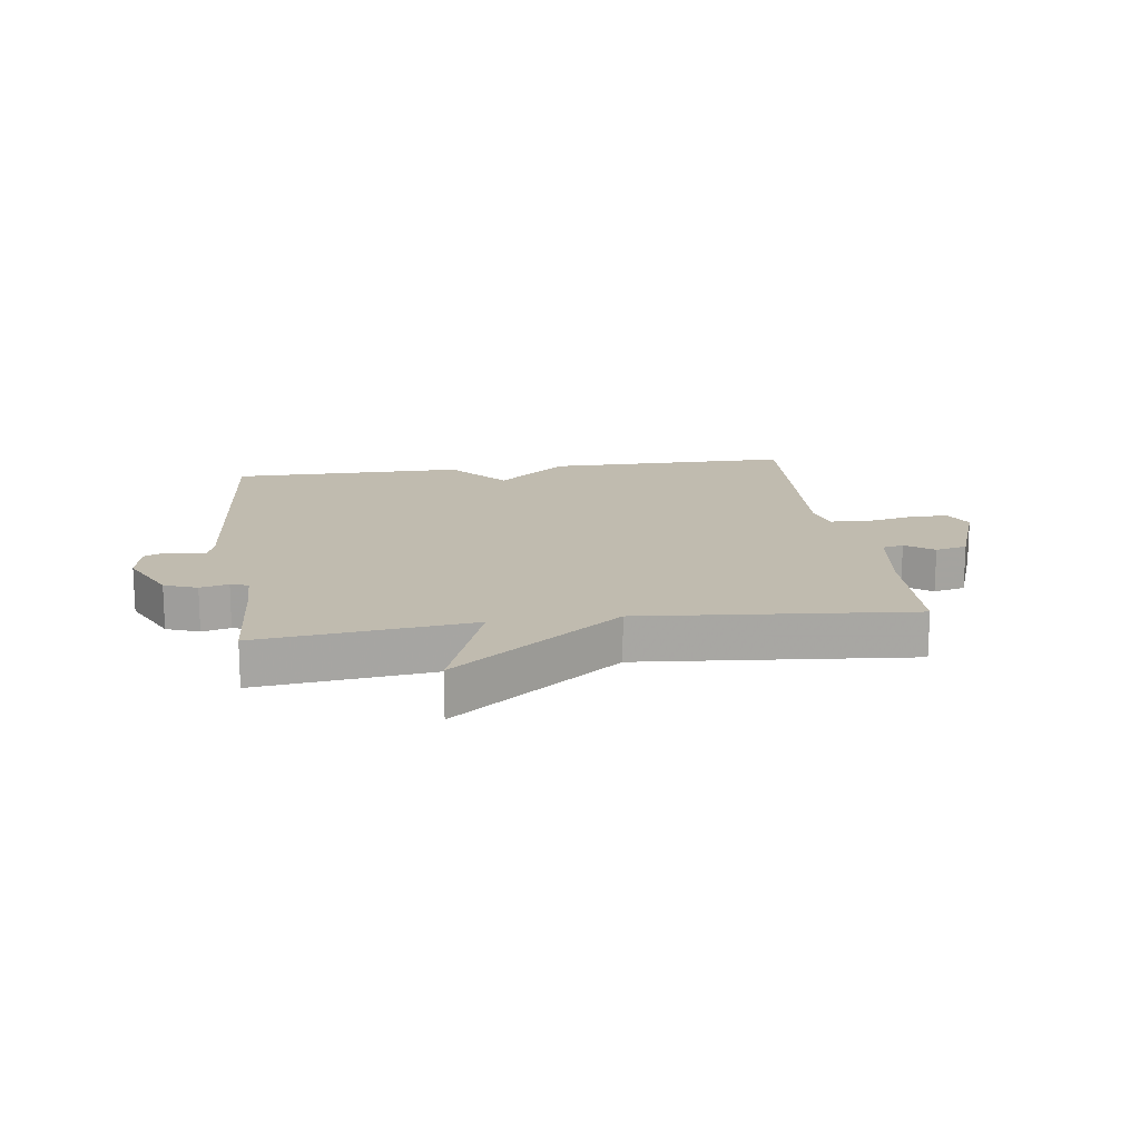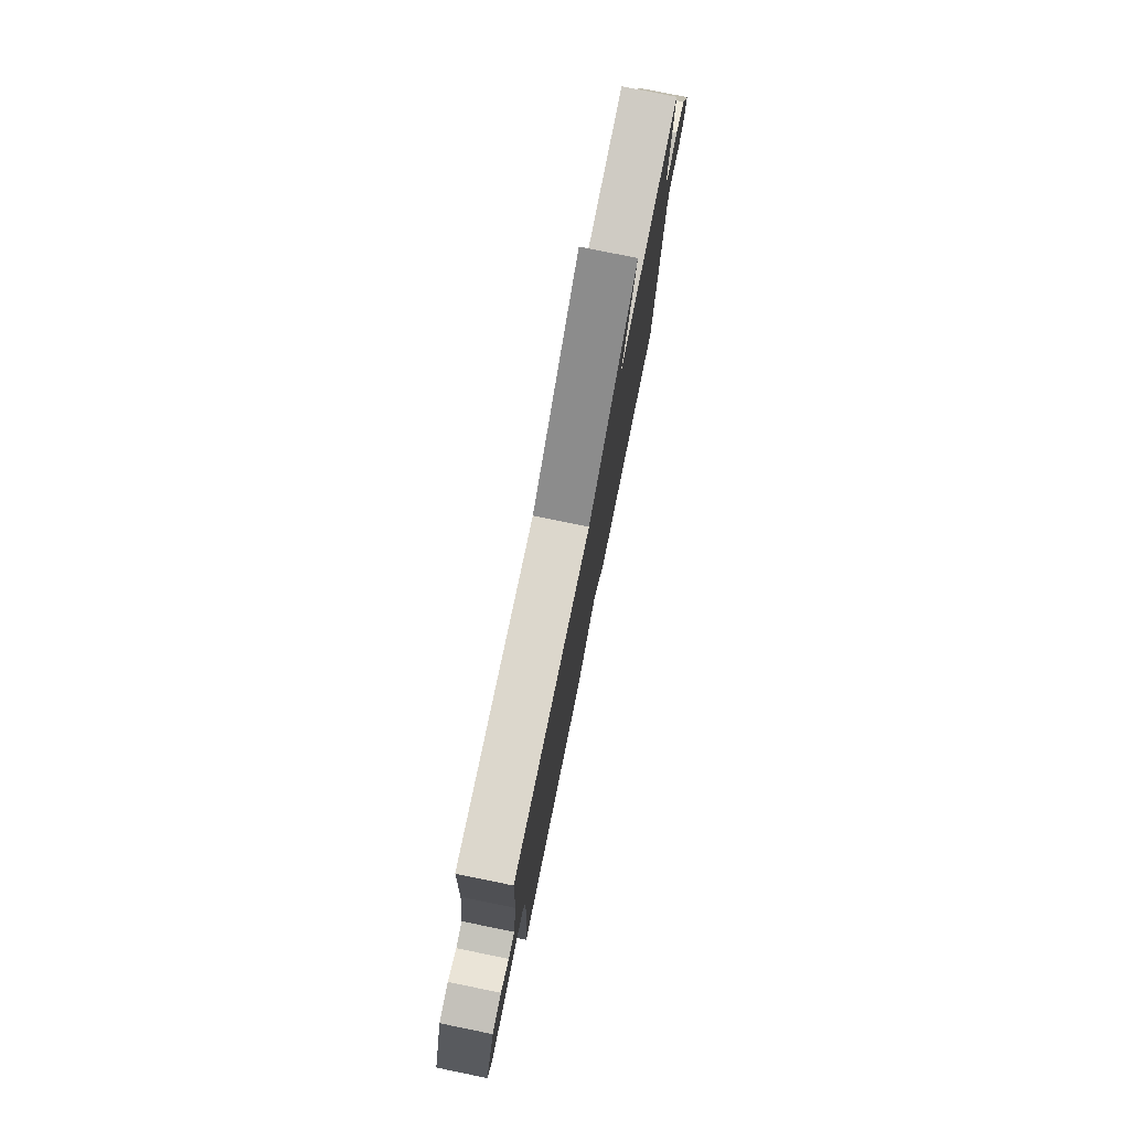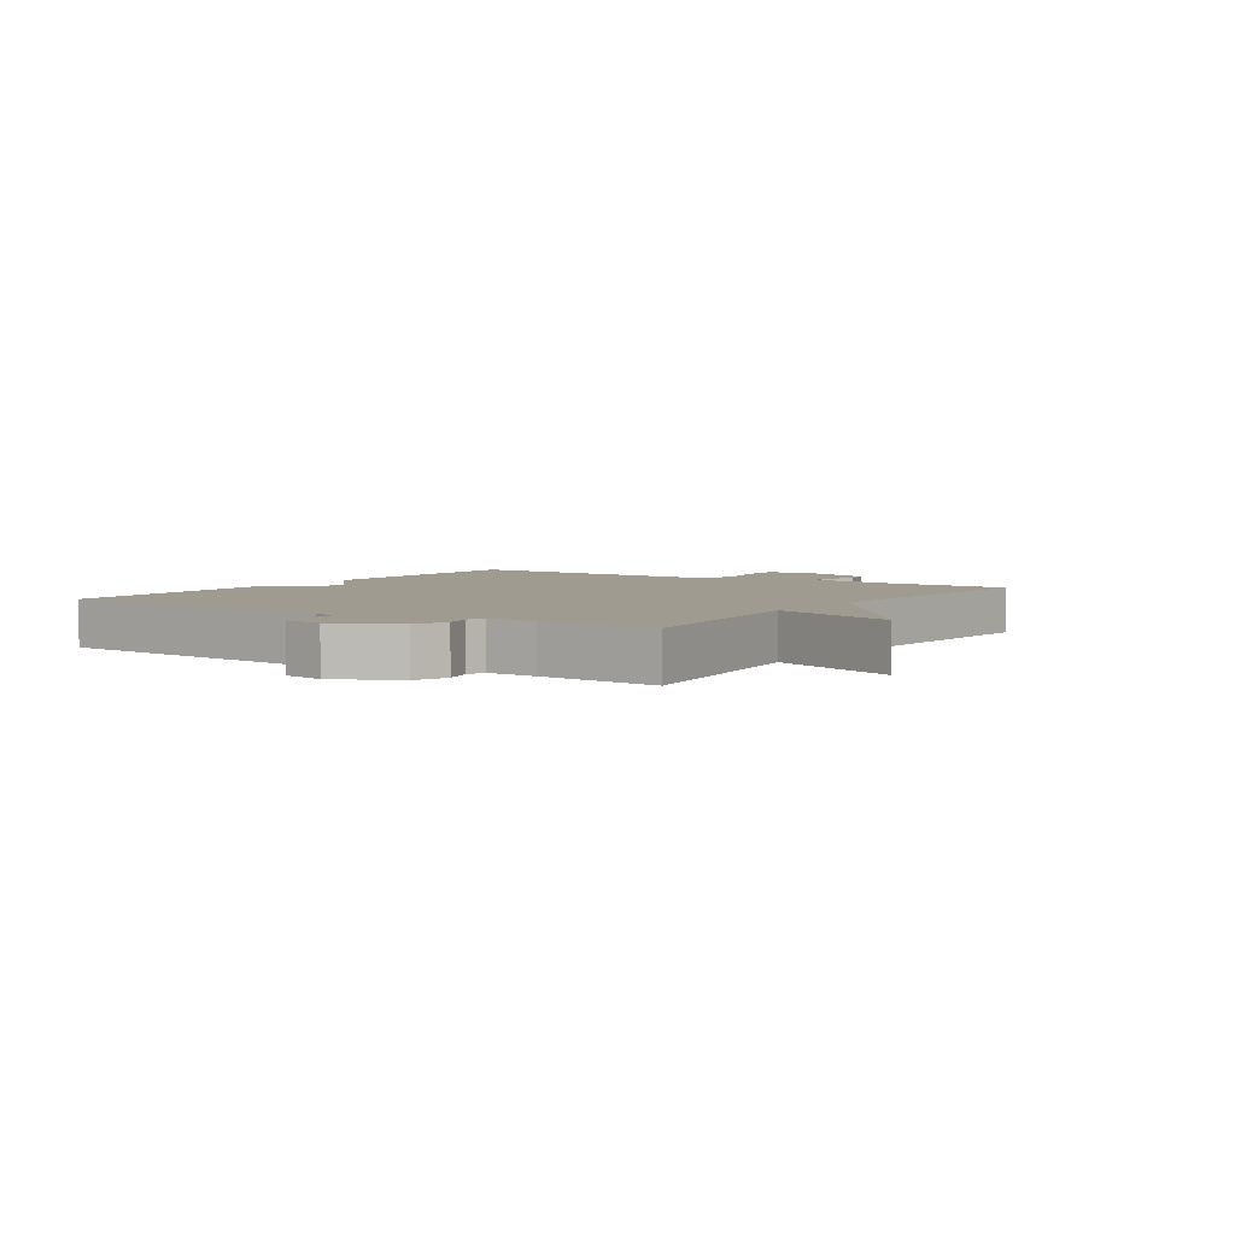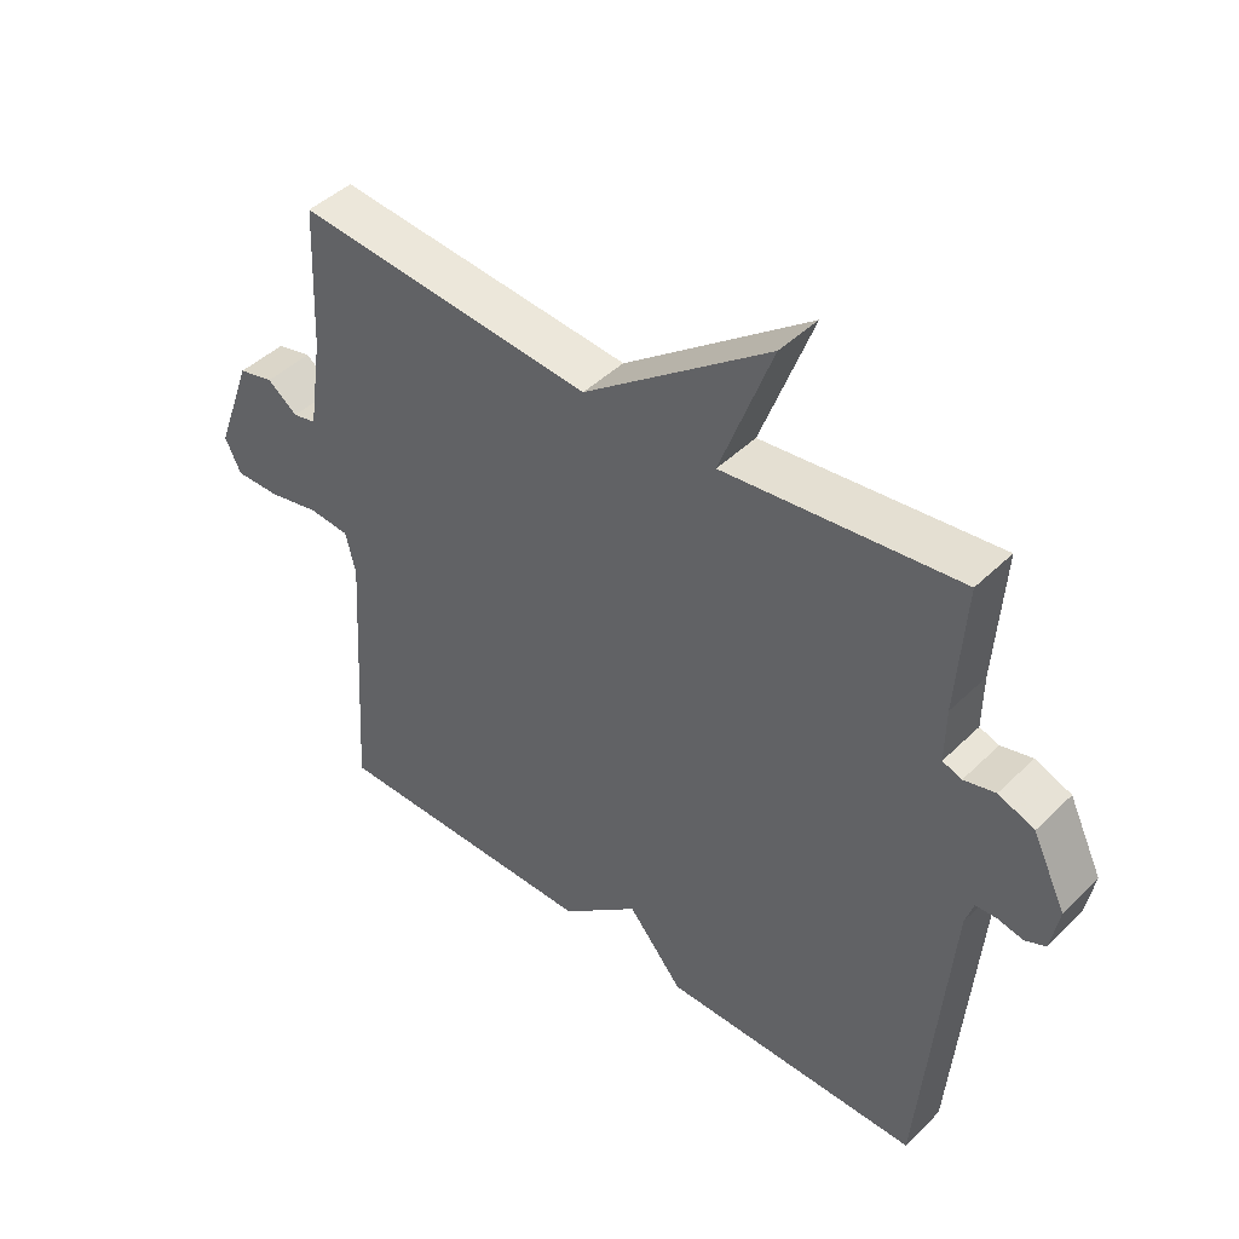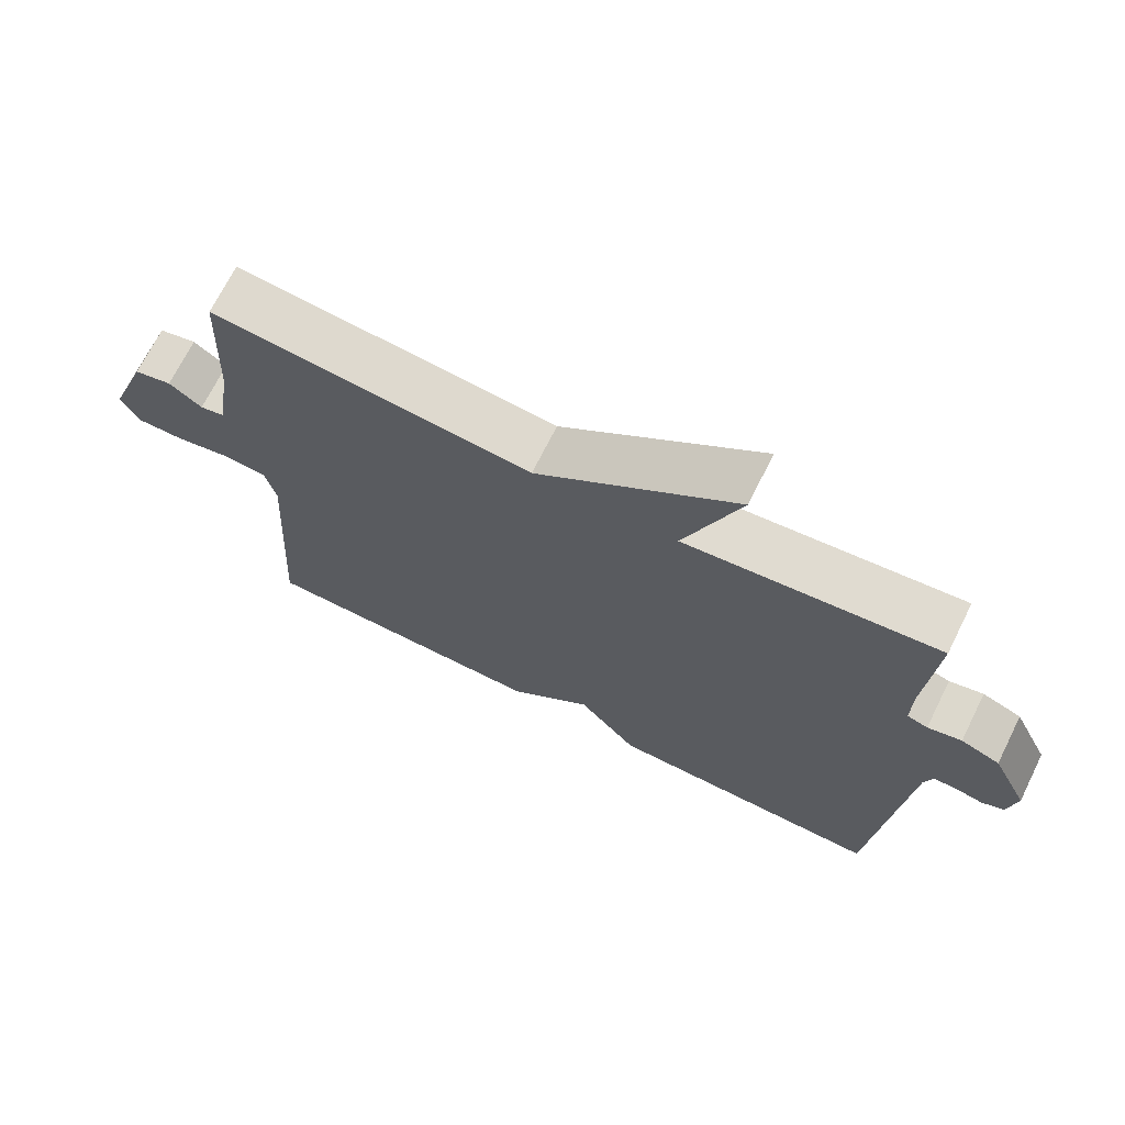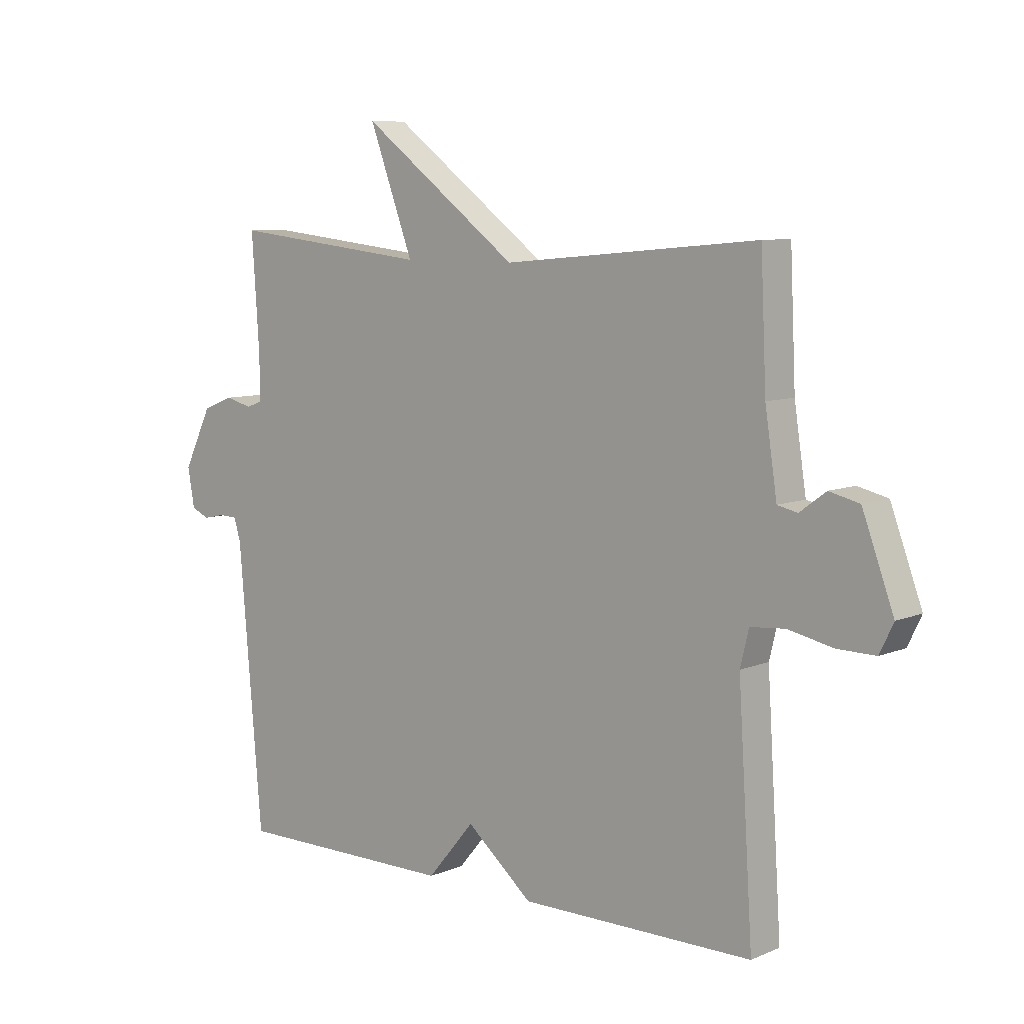
<metadata>
{"format":"obj","ext":"obj","renderer":"f3d","projection":"perspective","resolution":1024,"background":"white","views":[{"elev":15.9,"azim":-8.0,"up":"+Y"},{"elev":78.1,"azim":101.5,"up":"+Z"},{"elev":4.1,"azim":-56.4,"up":"+Y"},{"elev":44.4,"azim":-138.4,"up":"+Z"},{"elev":69.9,"azim":-153.5,"up":"+Z"},{"elev":8.0,"azim":41.0,"up":"+Z"}]}
</metadata>
<code>
v 0.5 0.07 0.5
v 0.51 0.07 0.284
v 0.531 0.07 0.145
v 0.566 0.07 0.137
v 0.612 0.07 0.171
v 0.665 0.07 0.158
v 0.72 0.07 0.009
v 0.696 0.07 -0.041
v 0.629 0.07 -0.04
v 0.55 0.07 -0.023
v 0.489 0.07 -0.028
v 0.474 0.07 -0.09
v 0.5 0.07 -0.5
v 0.09 0.07 -0.5
v -0.027 0.07 -0.401
v -0.11 0.07 -0.5
v -0.5 0.07 -0.5
v -0.541 0.07 -0.013
v -0.553 0.07 0.026
v -0.585 0.07 0.027
v -0.623 0.07 0.019
v -0.654 0.07 0.033
v -0.666 0.07 0.101
v -0.616 0.07 0.204
v -0.562 0.07 0.225
v -0.515 0.07 0.213
v -0.486 0.07 0.223
v -0.487 0.07 0.304
v -0.5 0.07 0.5
v -0.148 0.07 0.46
v -0.226 0.07 0.67
v 0.052 0.07 0.46
v 0.5 0 0.5
v 0.51 0 0.284
v 0.531 0 0.145
v 0.566 0 0.137
v 0.612 0 0.171
v 0.665 0 0.158
v 0.72 0 0.009
v 0.696 0 -0.041
v 0.629 0 -0.04
v 0.55 0 -0.023
v 0.489 0 -0.028
v 0.474 0 -0.09
v 0.5 0 -0.5
v 0.09 0 -0.5
v -0.027 0 -0.401
v -0.11 0 -0.5
v -0.5 0 -0.5
v -0.541 0 -0.013
v -0.553 0 0.026
v -0.585 0 0.027
v -0.623 0 0.019
v -0.654 0 0.033
v -0.666 0 0.101
v -0.616 0 0.204
v -0.562 0 0.225
v -0.515 0 0.213
v -0.486 0 0.223
v -0.487 0 0.304
v -0.5 0 0.5
v -0.148 0 0.46
v -0.226 0 0.67
v 0.052 0 0.46
f 30 31 32
f 28 29 30
f 27 28 30 32
f 24 25 26
f 23 24 26
f 22 23 26
f 21 22 26
f 20 21 26
f 19 20 26 27
f 32 1 2
f 27 32 2
f 19 27 2
f 18 19 2
f 17 18 2
f 16 17 2
f 15 16 2
f 12 13 14 15
f 8 9 10
f 7 8 10
f 6 7 10
f 5 6 10
f 4 5 10
f 3 4 10 11
f 2 3 11
f 2 11 12 15
f 64 63 62
f 62 61 60
f 64 62 60 59
f 58 57 56
f 58 56 55
f 58 55 54
f 58 54 53
f 58 53 52
f 59 58 52 51
f 34 33 64
f 34 64 59
f 34 59 51
f 34 51 50
f 34 50 49
f 34 49 48
f 34 48 47
f 47 46 45 44
f 42 41 40
f 42 40 39
f 42 39 38
f 42 38 37
f 42 37 36
f 43 42 36 35
f 43 35 34
f 47 44 43 34
f 1 33 34 2
f 2 34 35 3
f 3 35 36 4
f 4 36 37 5
f 5 37 38 6
f 6 38 39 7
f 7 39 40 8
f 8 40 41 9
f 9 41 42 10
f 10 42 43 11
f 11 43 44 12
f 12 44 45 13
f 13 45 46 14
f 14 46 47 15
f 15 47 48 16
f 16 48 49 17
f 17 49 50 18
f 18 50 51 19
f 19 51 52 20
f 20 52 53 21
f 21 53 54 22
f 22 54 55 23
f 23 55 56 24
f 24 56 57 25
f 25 57 58 26
f 26 58 59 27
f 27 59 60 28
f 28 60 61 29
f 29 61 62 30
f 30 62 63 31
f 31 63 64 32
f 32 64 33 1

</code>
